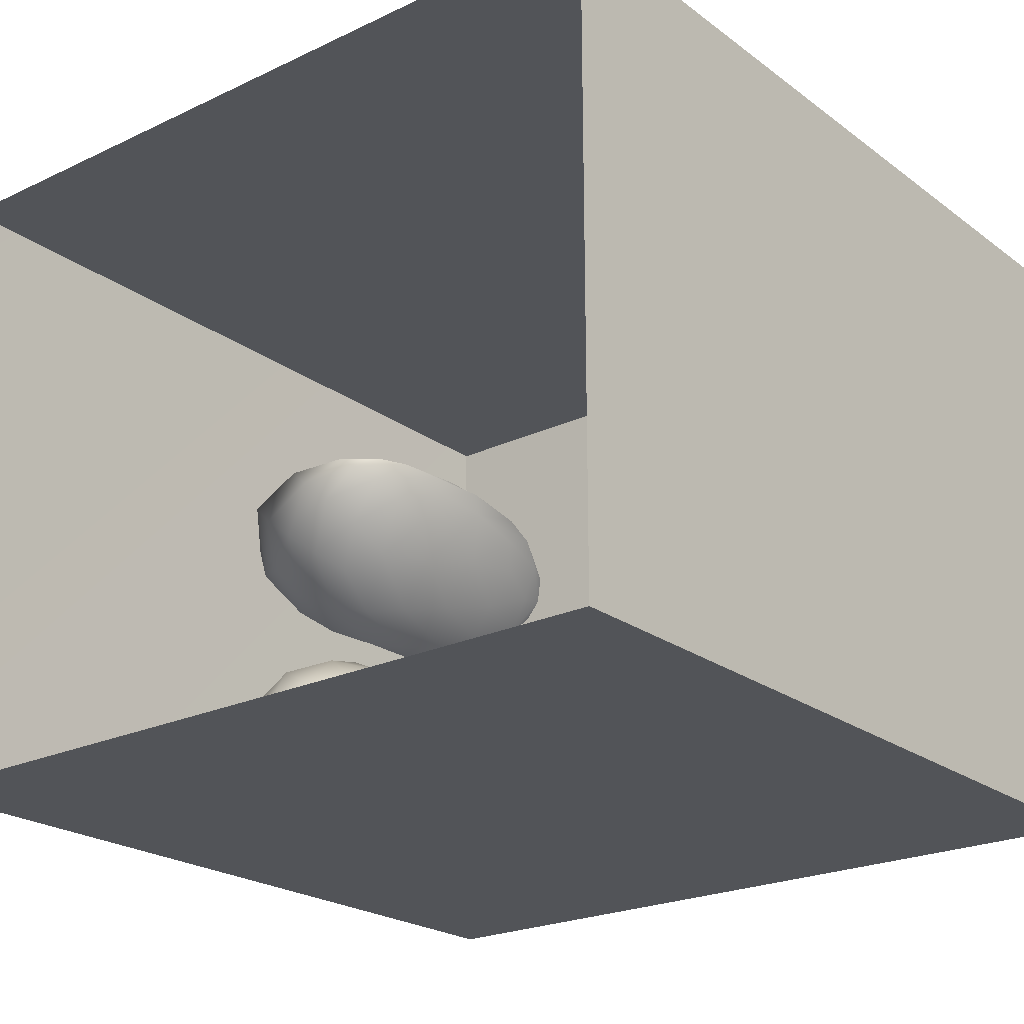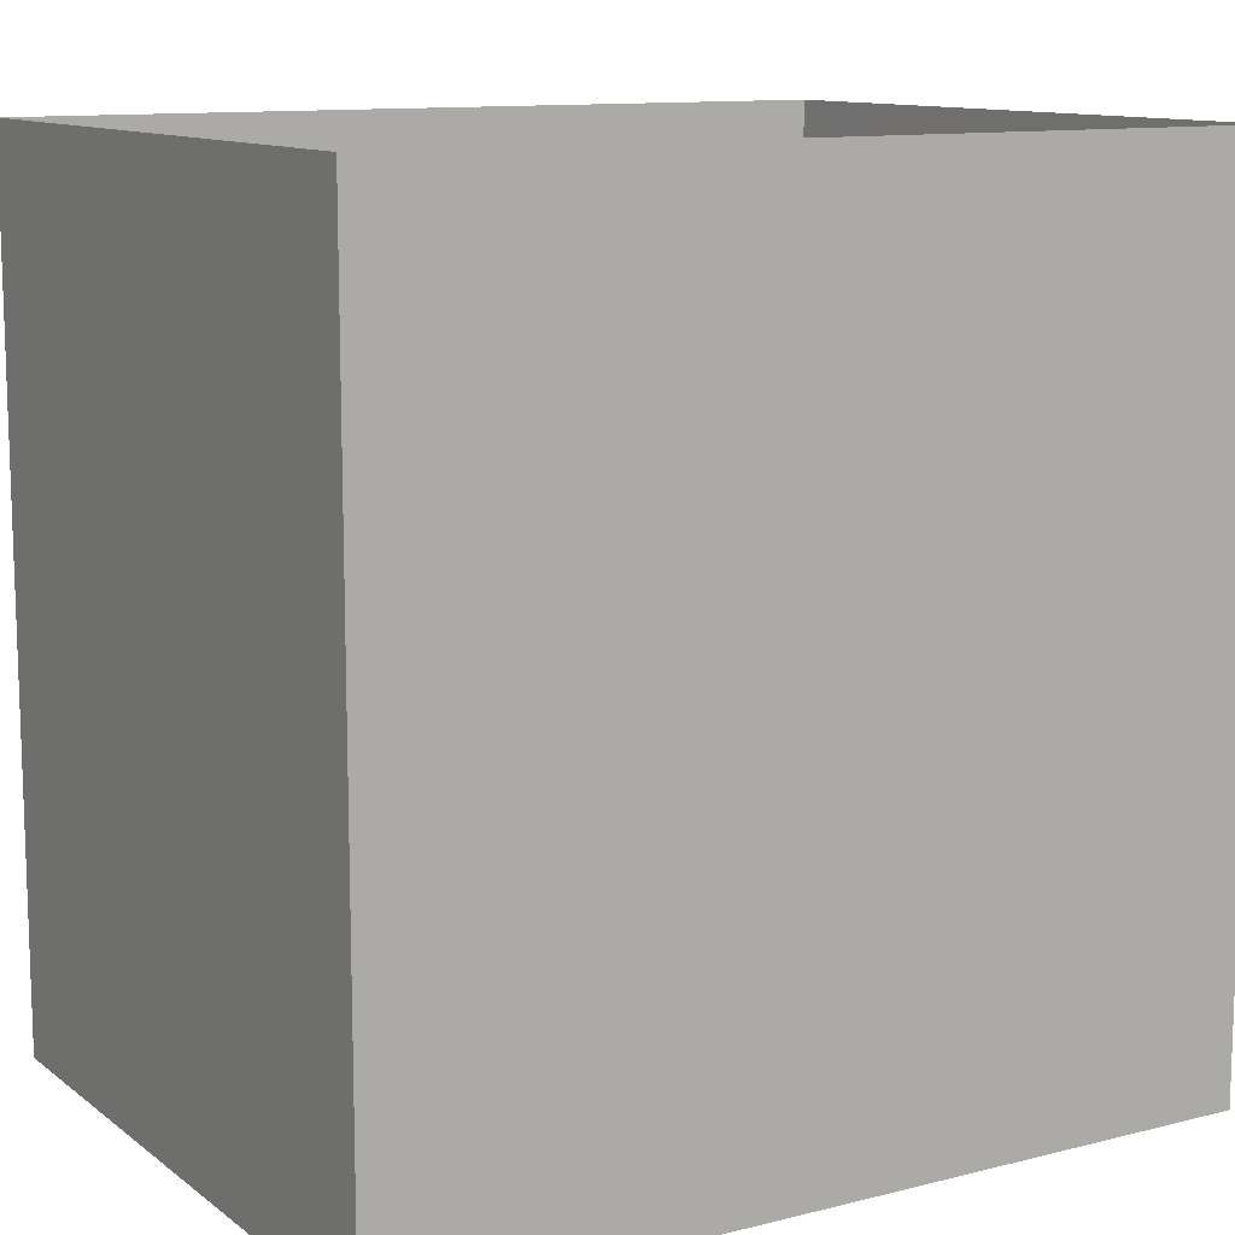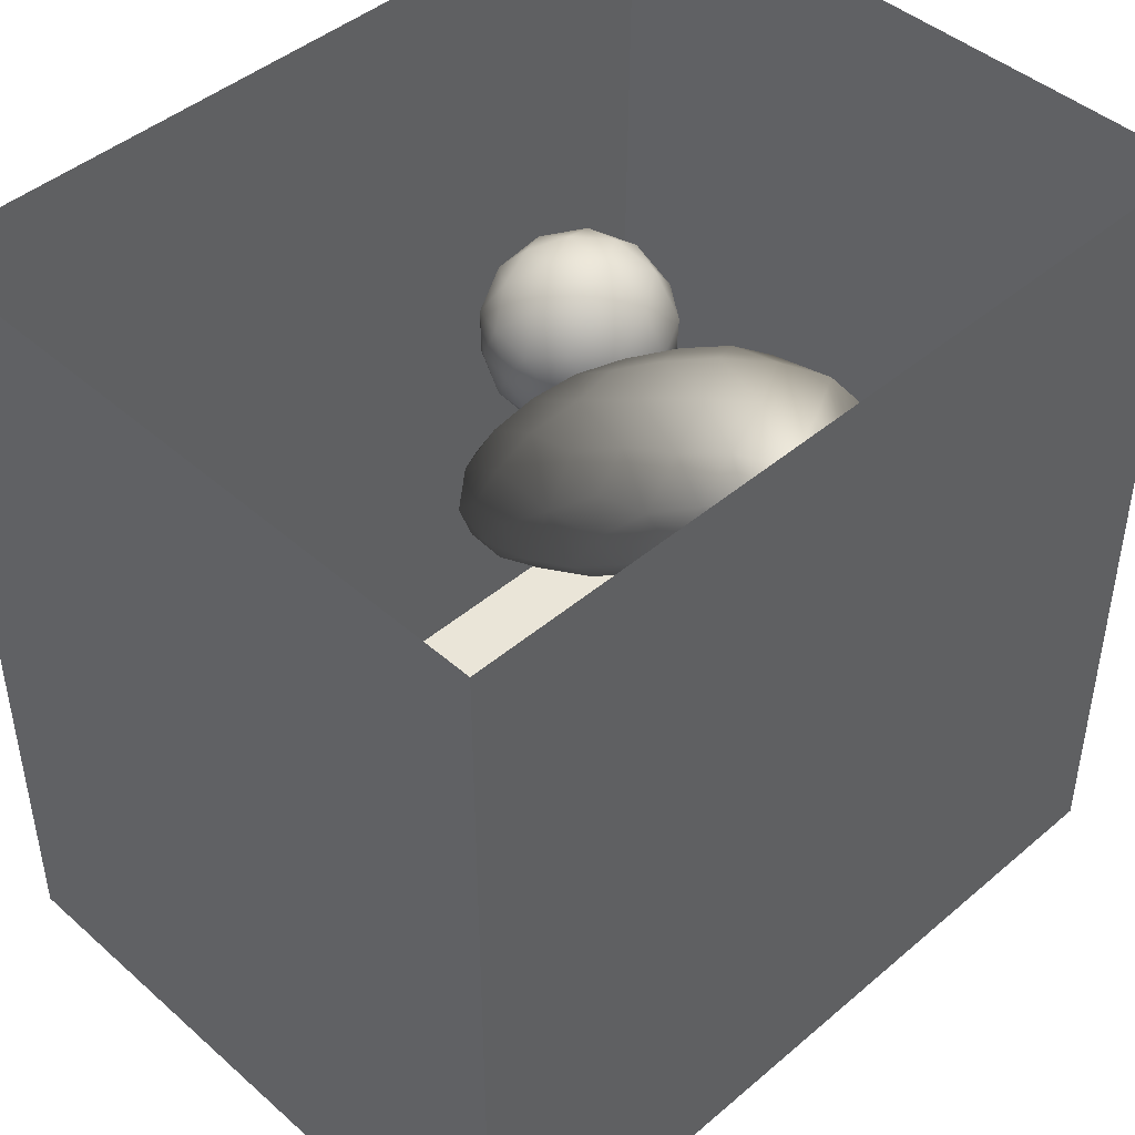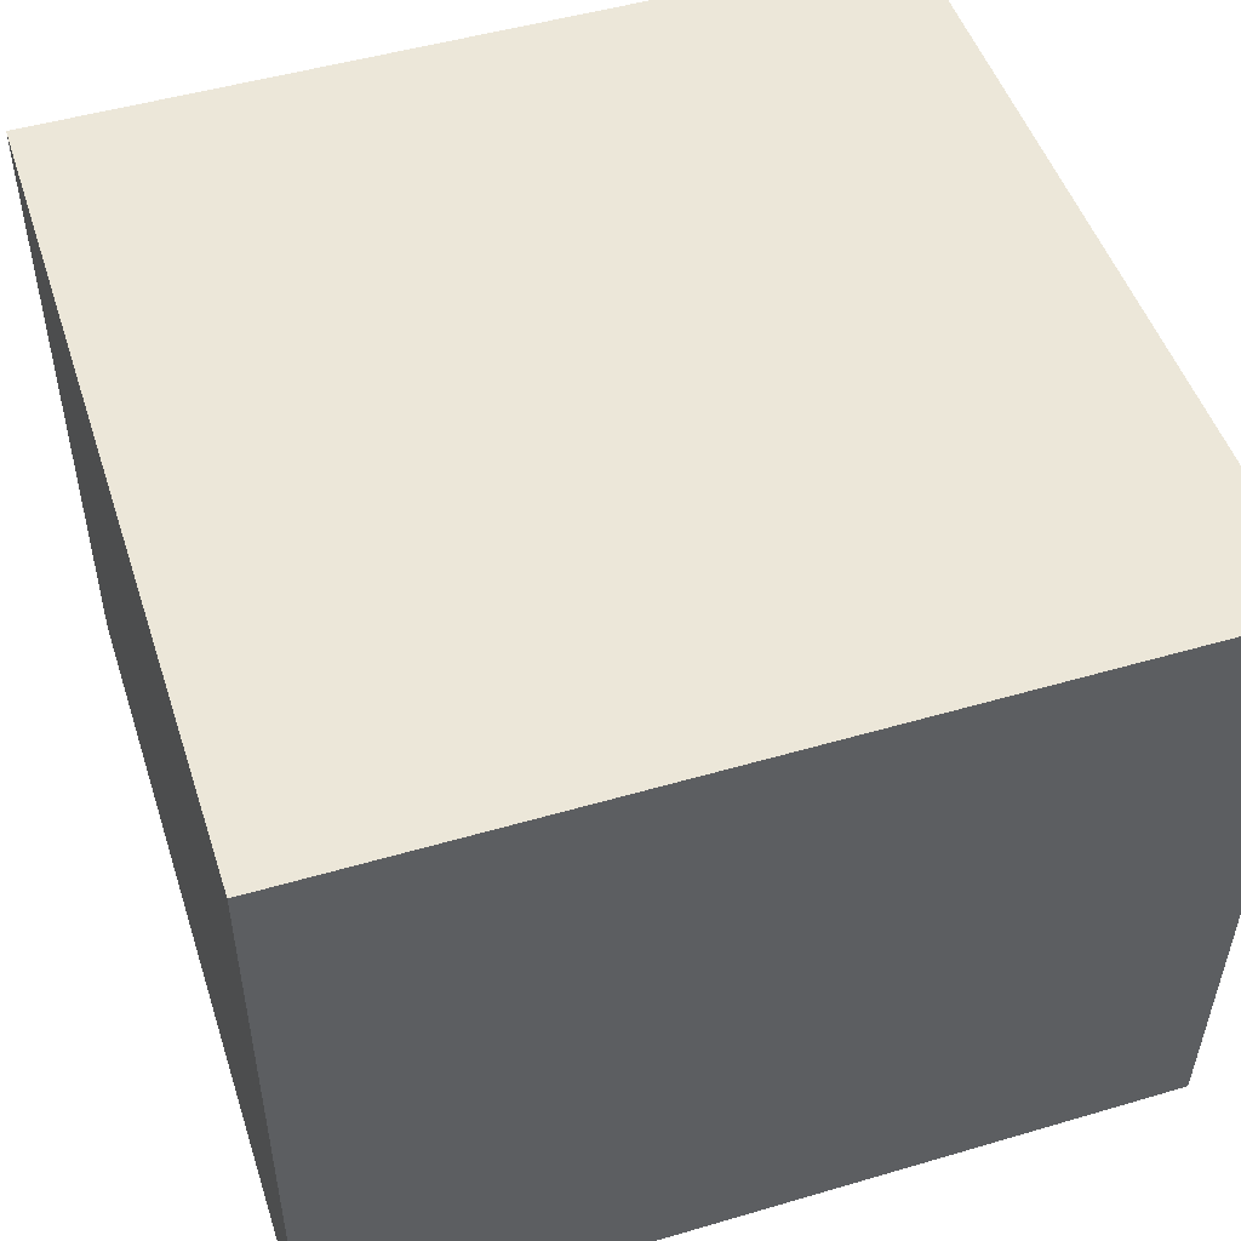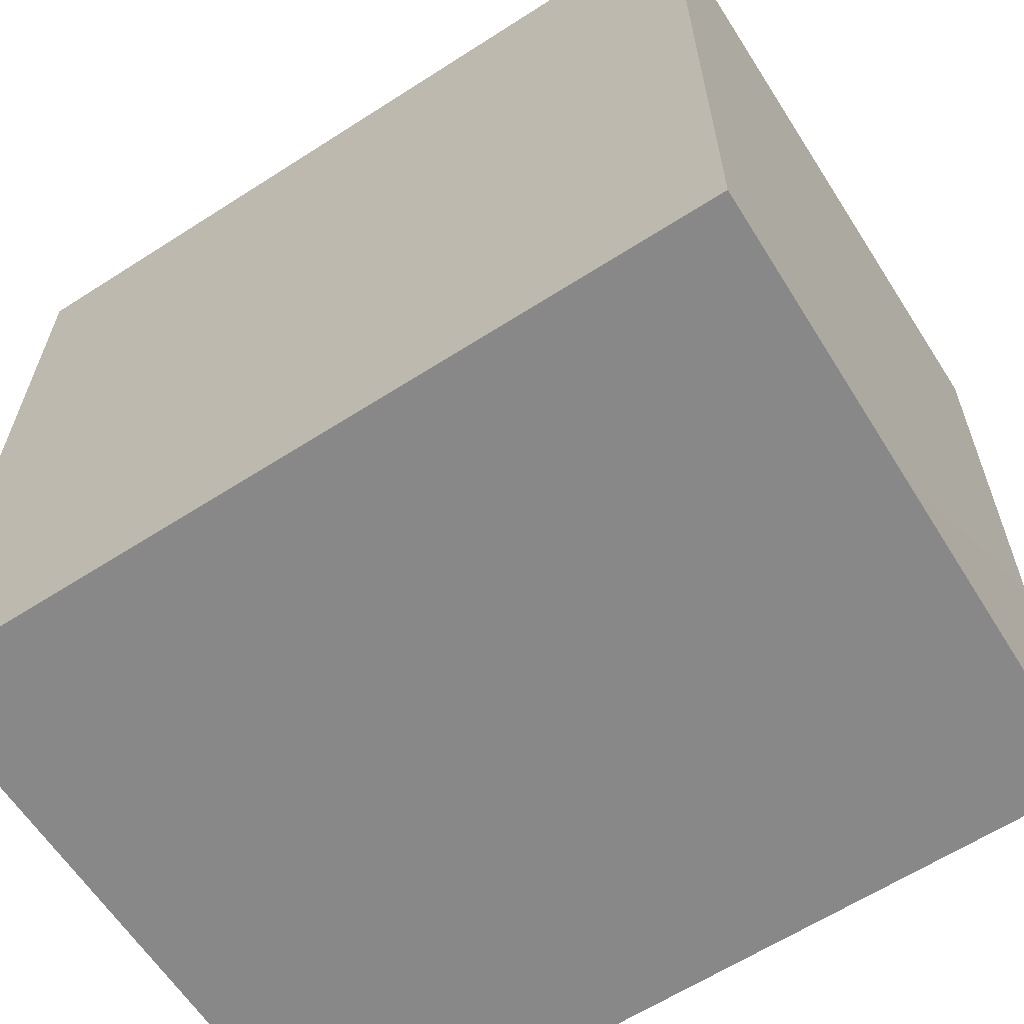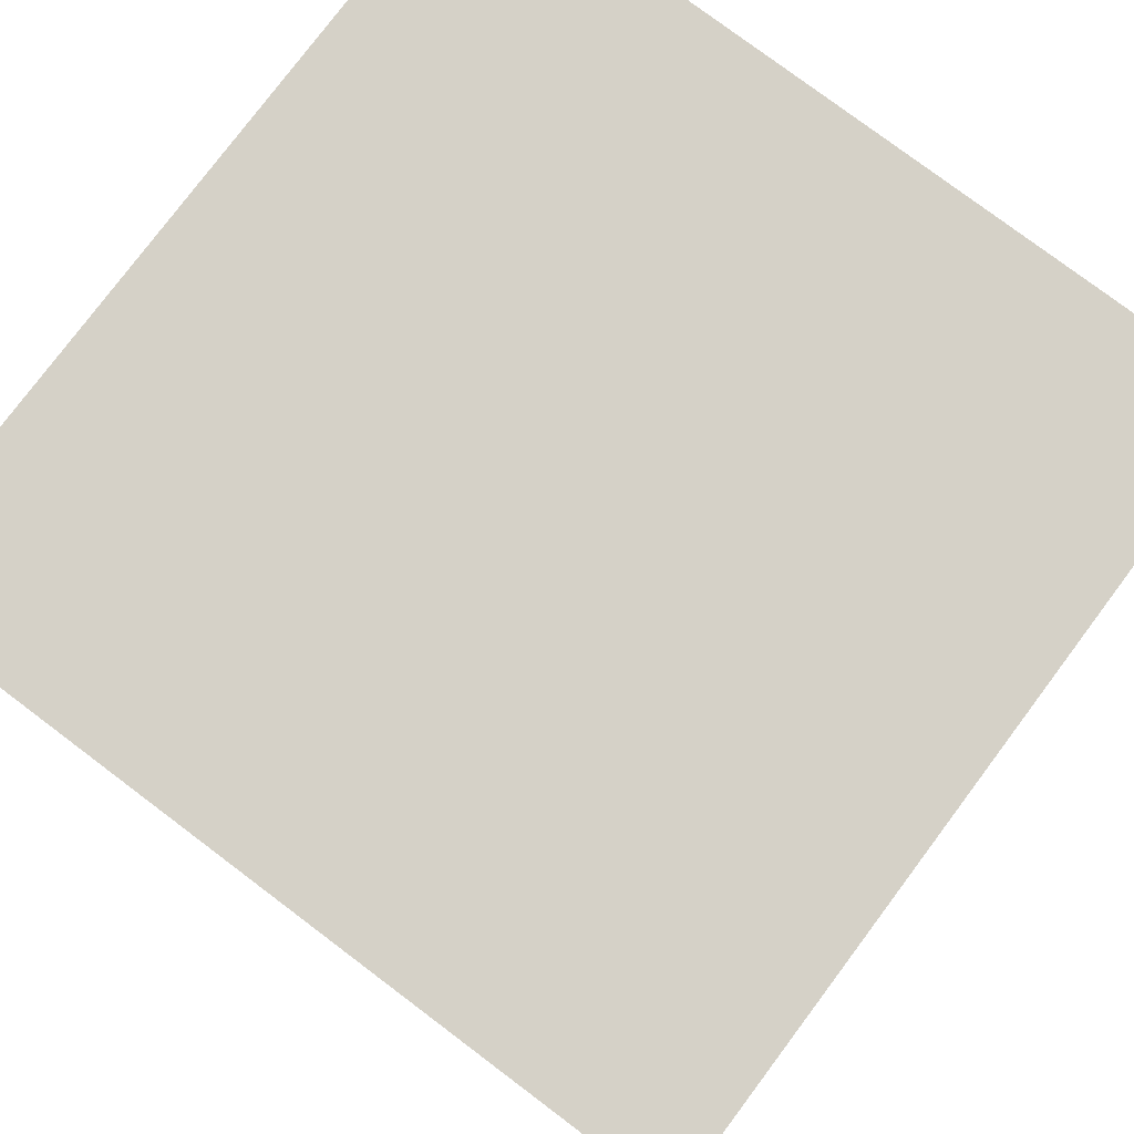
<metadata>
{"format":"obj","ext":"obj","renderer":"f3d","projection":"perspective","resolution":1024,"background":"white","views":[{"elev":-22.8,"azim":38.9,"up":"+Y"},{"elev":11.6,"azim":148.9,"up":"+Z"},{"elev":45.0,"azim":135.5,"up":"+Z"},{"elev":49.7,"azim":162.1,"up":"+Y"},{"elev":-62.8,"azim":-147.0,"up":"+Z"},{"elev":78.9,"azim":-53.1,"up":"+Y"}]}
</metadata>
<code>
v 0.06867 0.5223 0.02003
v 0.07631 0.6151 -0.009689
v 0.07115 0.5765 0.07798
v 0.0484 0.5422 -0.05694
v 0.03245 0.6169 -0.0882
v 0.03728 0.7019 -0.02928
v 0.01708 0.4921 0.09607
v 0.05962 0.6632 0.06719
v -0.001673 0.4641 -0.01829
v -0.03089 0.5287 -0.1138
v -0.06386 0.4395 0.05805
v 0.01312 0.5937 0.1552
v -0.1062 0.4462 -0.04938
v -0.07315 0.4926 0.1559
v -0.04418 0.664 -0.1429
v -0.004562 0.7396 0.1156
v -0.1655 0.4336 0.07431
v -0.1378 0.5343 -0.152
v -0.184 0.5026 0.1881
v -0.03034 0.7819 -0.04706
v -0.08147 0.6048 0.2144
v -0.1664 0.652 -0.193
v -0.1112 0.7693 -0.1432
v -0.119 0.8617 -0.04461
v -0.06554 0.8313 0.05496
v -0.1004 0.7159 0.2163
v -0.09248 0.8075 0.1528
v -0.1816 0.792 0.2284
v -0.2013 0.6351 0.2563
v -0.2574 0.5559 -0.171
v -0.2773 0.4511 0.09194
v -0.2376 0.4536 -0.05932
v -0.1952 0.8536 -0.1336
v -0.162 0.8917 0.1062
v -0.3389 0.5054 -0.1077
v -0.2892 0.6788 -0.2126
v -0.2054 0.7547 -0.1922
v -0.3015 0.5222 0.2019
v -0.3462 0.4657 -0.007157
v -0.2114 0.931 -0.0232
v -0.2926 0.8058 -0.1991
v -0.3246 0.6215 0.2623
v -0.2673 0.9577 0.1005
v -0.4487 0.5225 -0.05581
v -0.3808 0.5957 -0.1768
v -0.2655 0.8794 0.2134
v -0.4204 0.5641 0.2036
v -0.2876 0.741 0.2753
v -0.3959 0.4907 0.09844
v -0.2911 0.9164 -0.1273
v -0.42 0.7411 -0.2158
v -0.3181 0.987 -0.01594
v -0.5146 0.5465 0.09748
v -0.4976 0.6235 -0.1547
v -0.3707 0.9499 0.1937
v -0.395 0.8362 0.2697
v -0.4182 0.6895 0.2747
v -0.3765 0.8722 -0.1883
v -0.3659 1.005 0.08703
v -0.4011 0.9672 -0.1221
v -0.5825 0.5942 -0.05003
v -0.5333 0.6327 0.2095
v -0.4338 1.031 -0.003432
v -0.5233 0.7669 0.2683
v -0.4999 0.9189 0.2408
v -0.4694 1.019 0.1352
v -0.4835 0.8783 -0.1938
v -0.5136 1.005 -0.1062
v -0.6324 0.8459 0.239
v -0.6258 0.7102 0.209
v -0.5951 0.9132 -0.1707
v -0.6306 0.6249 0.1037
v -0.6906 0.6666 -0.01822
v -0.6436 1.019 -0.088
v -0.5513 1.059 0.025
v -0.5992 0.9963 0.1814
v -0.7338 0.7442 0.137
v -0.5994 0.7452 -0.1726
v -0.733 0.9271 0.181
v -0.7041 0.8836 -0.1419
v -0.7244 0.7631 -0.09977
v -0.7756 0.7542 0.006537
v -0.6897 1.053 0.06461
v -0.7758 0.9834 -0.05386
v -0.794 0.8402 -0.06125
v -0.8218 0.8539 0.07318
v -0.7916 0.9894 0.09163
v -0.09659 0.626 0.02952
v -0.2974 0.7048 0.03019
v -0.6799 0.8863 0.0427
v -0.51 0.8549 -0.08523
v -0.6205 0.8409 -0.07027
v -0.5662 0.8615 0.1565
v -0.6115 0.7609 0.01894
v -0.5293 0.9031 0.03524
v -0.3854 0.8798 0.0825
v -0.4832 0.7127 0.001703
v -0.4796 0.8091 0.1482
v -0.5944 0.934 -0.05976
v -0.3969 0.8481 -0.06585
g leftSphere
f 75 76 66
f 77 82 73
f 46 43 55
f 72 77 73
f 43 59 55
f 77 86 82
f 53 44 49
f 8 12 3
f 3 12 7
f 2 8 3
f 74 84 83
f 74 68 71
f 79 87 86
f 2 4 5
f 38 47 49
f 76 83 79
f 50 58 60
f 46 34 43
f 30 22 18
f 75 66 63
f 20 25 16
f 6 15 20
f 52 50 60
f 2 3 1
f 36 45 51
f 66 55 59
f 16 26 21
f 16 25 27
f 50 52 40
f 13 10 9
f 24 25 20
f 44 39 49
f 14 19 17
f 24 23 33
f 31 19 38
f 22 15 18
f 43 34 40
f 31 39 32
f 16 8 6
f 21 26 29
f 57 56 64
f 47 62 53
f 3 7 1
f 29 48 42
f 30 45 36
f 76 69 65
f 28 34 46
f 17 11 14
f 46 56 48
f 84 80 85
f 43 52 59
f 77 69 79
f 56 55 65
f 67 51 78
f 75 83 76
f 17 32 13
f 48 28 46
f 6 8 2
f 79 69 76
f 44 45 35
f 5 6 2
f 16 12 8
f 58 41 51
f 21 12 16
f 48 56 57
f 58 51 67
f 23 15 22
f 27 34 28
f 73 81 78
f 14 12 21
f 10 15 5
f 80 84 74
f 29 19 21
f 70 77 72
f 24 34 25
f 28 26 27
f 49 39 31
f 40 33 50
f 83 84 87
f 5 15 6
f 17 19 31
f 38 29 42
f 49 47 53
f 68 67 71
f 9 11 13
f 42 47 38
f 65 66 76
f 1 4 2
f 85 81 82
f 68 60 67
f 16 6 20
f 79 86 77
f 13 11 17
f 86 85 82
f 39 44 35
f 64 56 65
f 78 61 73
f 79 83 87
f 54 61 78
f 87 84 86
f 73 61 72
f 84 85 86
f 48 57 42
f 59 63 66
f 25 34 27
f 14 11 7
f 28 48 29
f 29 26 28
f 51 54 78
f 70 62 64
f 20 23 24
f 54 45 44
f 32 30 18
f 74 75 68
f 71 80 74
f 65 55 66
f 74 83 75
f 56 46 55
f 53 72 61
f 71 78 80
f 62 47 57
f 71 67 78
f 58 67 60
f 80 81 85
f 13 18 10
f 59 52 63
f 21 19 14
f 44 53 61
f 9 4 1
f 77 70 69
f 37 23 22
f 1 7 9
f 5 4 10
f 62 57 64
f 80 78 81
f 33 23 37
f 40 34 24
f 32 18 13
f 50 41 58
f 75 63 68
f 37 41 33
f 10 4 9
f 7 11 9
f 63 52 60
f 57 47 42
f 49 31 38
f 35 32 39
f 31 32 17
f 73 82 81
f 30 32 35
f 20 15 23
f 27 26 16
f 35 45 30
f 36 37 22
f 7 12 14
f 36 41 37
f 18 15 10
f 70 64 69
f 33 41 50
f 54 44 61
f 24 33 40
f 51 45 54
f 40 52 43
f 38 19 29
f 51 41 36
f 72 62 70
f 22 30 36
f 53 62 72
f 69 64 65
f 63 60 68
v -0.5875 0.25 0
v -0.3375 0.25 0
v -0.3639 0.3618 0
v -0.3563 0.2986 0.08187
v -0.3653 0.3047 -0.1006
v -0.4035 0.3998 -0.07876
v -0.4327 0.4461 0.009191
v -0.3639 0.1884 0.09343
v -0.4106 0.388 0.1104
v -0.3675 0.1916 -0.1033
v -0.3585 0.1498 -8.755e-05
v -0.4211 0.2517 -0.1866
v -0.4442 0.3644 -0.1699
v -0.4851 0.4553 -0.09934
v -0.4094 0.2741 0.1738
v -0.5273 0.4926 -0.006295
v -0.4427 0.1371 -0.1697
v -0.436 0.1464 0.1697
v -0.5119 0.4644 0.104
v -0.4147 0.08009 0.06147
v -0.5002 0.3742 0.1986
v -0.4134 0.0815 -0.06174
v -0.5965 0.4833 -0.08926
v -0.5029 0.1961 -0.229
v -0.5492 0.415 -0.1838
v -0.5182 0.3029 -0.2343
v -0.5068 0.2362 0.2362
v -0.5332 0.122 0.2078
v -0.5008 0.04827 -0.1195
v -0.6272 0.4944 0.03432
v -0.5147 0.0433 0.1203
v -0.5564 0.1021 -0.1991
v -0.6521 0.4311 -0.1598
v -0.502 0.01518 -0.007365
v -0.6067 0.3224 0.2385
v -0.7093 0.4586 -0.06459
v -0.6208 0.4404 0.1585
v -0.6098 0.2073 -0.2453
v -0.6151 0.1857 0.24
v -0.6041 0.02082 -0.0985
v -0.738 0.44 0.06104
v -0.6256 0.06837 0.1675
v -0.6395 0.3351 -0.2293
v -0.7003 0.2569 0.223
v -0.7983 0.3769 -0.04453
v -0.7289 0.364 0.1717
v -0.6823 0.1056 -0.1807
v -0.6181 0.005694 0.04337
v -0.7402 0.3706 -0.157
v -0.7259 0.2395 -0.2079
v -0.7161 0.1473 0.1882
v -0.8113 0.3382 0.06798
v -0.7263 0.04958 -0.05535
v -0.7281 0.0603 0.08217
v -0.7816 0.2498 0.1576
v -0.7904 0.1614 -0.1161
v -0.8002 0.2782 -0.1284
v -0.789 0.147 0.1063
v -0.835 0.2508 -0.03502
v -0.806 0.1284 0.0009649
v -0.8277 0.222 0.06329
g rightSphere
f 160 161 159
f 159 161 152
f 156 160 159
f 134 120 131
f 153 156 147
f 155 158 151
f 139 128 127
f 116 123 130
f 112 117 124
f 150 149 143
f 126 112 124
f 139 127 135
f 152 155 146
f 120 111 108
f 110 105 102
f 132 117 129
f 138 126 124
f 106 105 113
f 127 128 118
f 137 130 141
f 121 115 109
f 141 152 146
f 131 120 118
f 128 139 142
f 149 145 136
f 122 117 110
f 123 116 114
f 153 147 140
f 129 134 140
f 132 129 140
f 108 115 118
f 148 153 140
f 115 127 118
f 103 106 107
f 160 156 153
f 126 125 113
f 121 109 119
f 136 145 141
f 111 122 110
f 117 112 110
f 134 122 120
f 131 128 142
f 148 131 142
f 128 131 118
f 156 159 157
f 150 138 147
f 133 149 136
f 158 154 151
f 106 114 107
f 148 134 131
f 123 114 125
f 154 142 151
f 160 154 158
f 121 127 115
f 108 111 102
f 109 103 107
f 127 121 135
f 142 139 151
f 104 115 108
f 161 160 158
f 154 148 142
f 138 143 126
f 145 149 157
f 105 112 113
f 156 150 147
f 112 105 110
f 135 137 146
f 123 136 130
f 145 159 152
f 144 139 135
f 149 150 157
f 114 116 107
f 144 155 151
f 123 133 136
f 116 119 107
f 161 155 152
f 149 133 143
f 109 104 103
f 138 150 143
f 133 123 125
f 148 154 153
f 134 148 140
f 132 138 124
f 104 108 102
f 122 134 129
f 137 119 130
f 111 110 102
f 125 114 113
f 144 135 146
f 139 144 151
f 138 132 147
f 103 104 102
f 130 136 141
f 141 145 152
f 137 121 119
f 154 160 153
f 122 111 120
f 112 126 113
f 150 156 157
f 117 122 129
f 115 104 109
f 119 109 107
f 105 106 103
f 119 116 130
f 147 132 140
f 121 137 135
f 105 103 102
f 143 133 125
f 159 145 157
f 114 106 113
f 120 108 118
f 137 141 146
f 155 144 146
f 126 143 125
f 155 161 158
f 117 132 124
v   1 0 -1.04
v  -0.99 0 -1.04
v  -1.01 0  0.99
v   1 0  0.99
g floor
f 162 163 164
f 164 165 162
v   1 1.59 -1.04
v   1 1.59  0.99
v  -1.02 1.59  0.99
v  -1.02 1.59 -1.04
g ceiling
f 166 167 168
f 168 169 166
v   1 1.59 -1.04
v  -1.02 1.59 -1.04
v  -0.99 0 -1.04
v   1 0 -1.04
g backWall
f 170 171 172
f 172 173 170
v  1 1.59 0.99
v  1 1.59 -1.04
v  1 0 -1.04
v  1 0 0.99
g rightWall
f 174 175 176
f 176 177 174
v  -1.02 1.59 -1.04
v  -1.02 1.59 0.99
v  -1.01 0 0.99
v  -0.99 0 -1.04
g leftWall
f 178 179 180
f 180 181 178
v  0.23 1.58 -0.22
v  0.23 1.58 0.16
v  -0.24 1.58 0.16
v  -0.24 1.58 -0.22
g light
f 182 183 184
f 184 185 182

</code>
